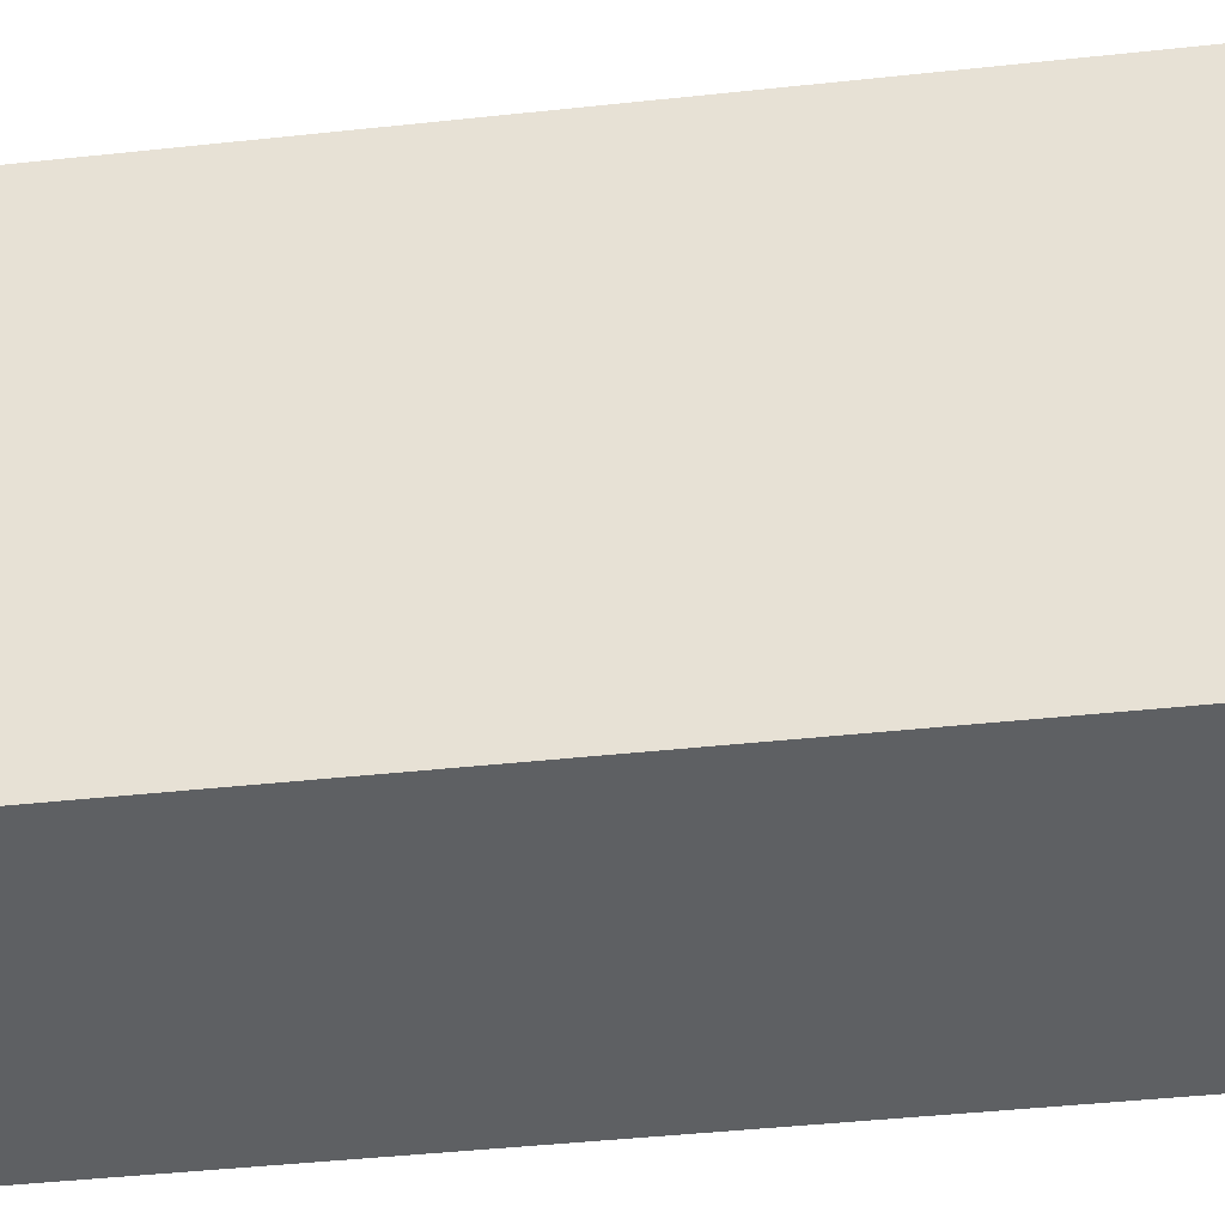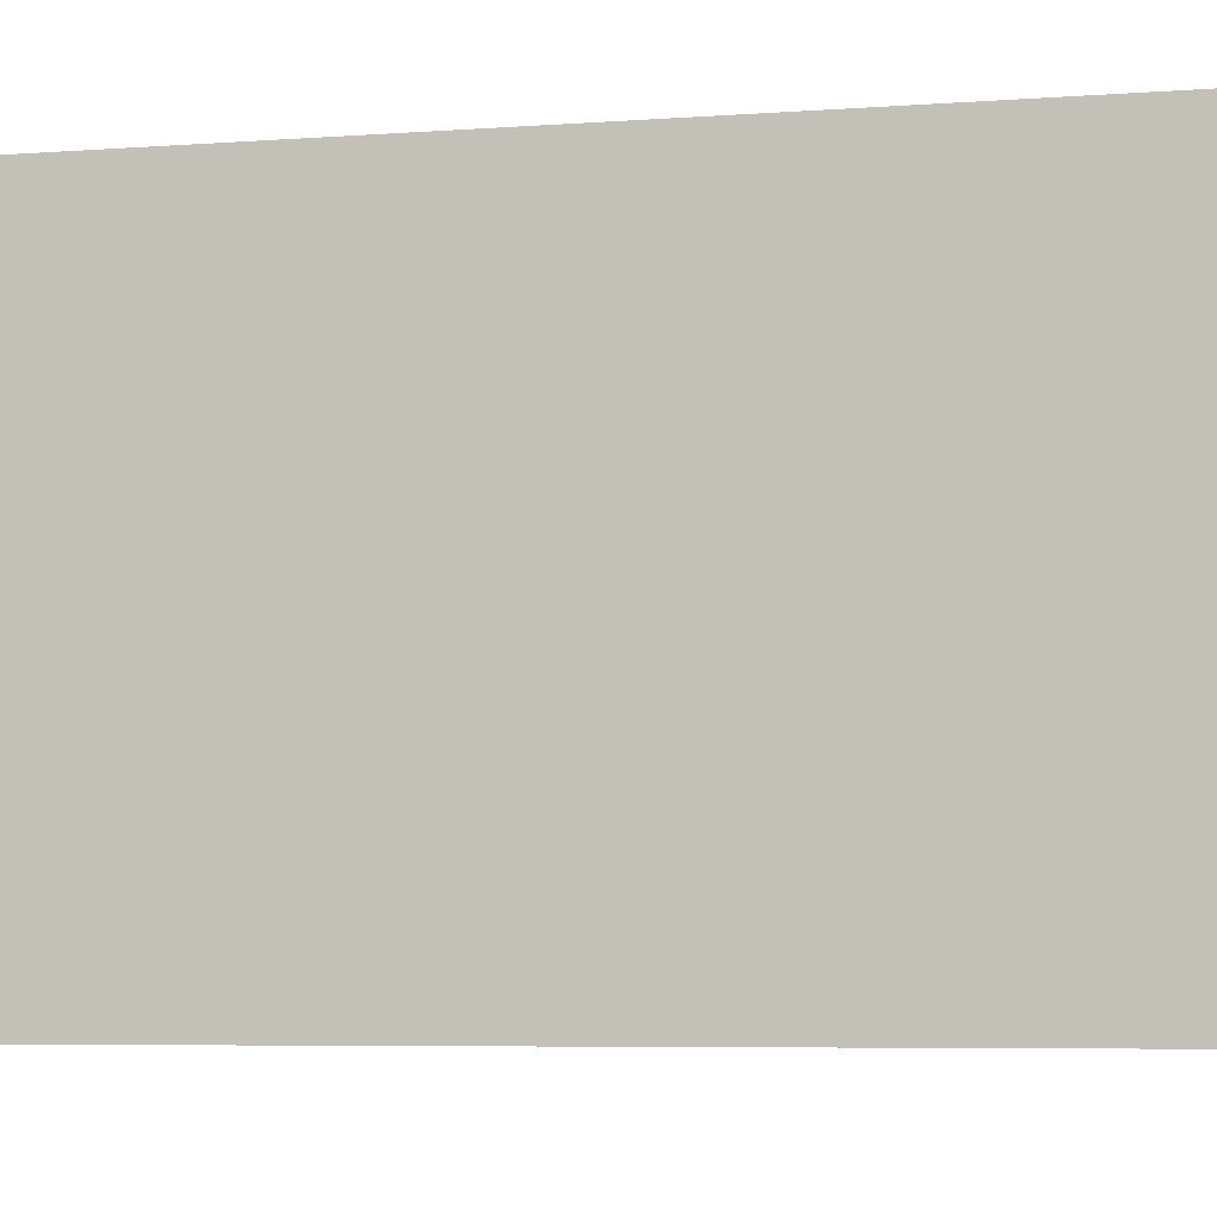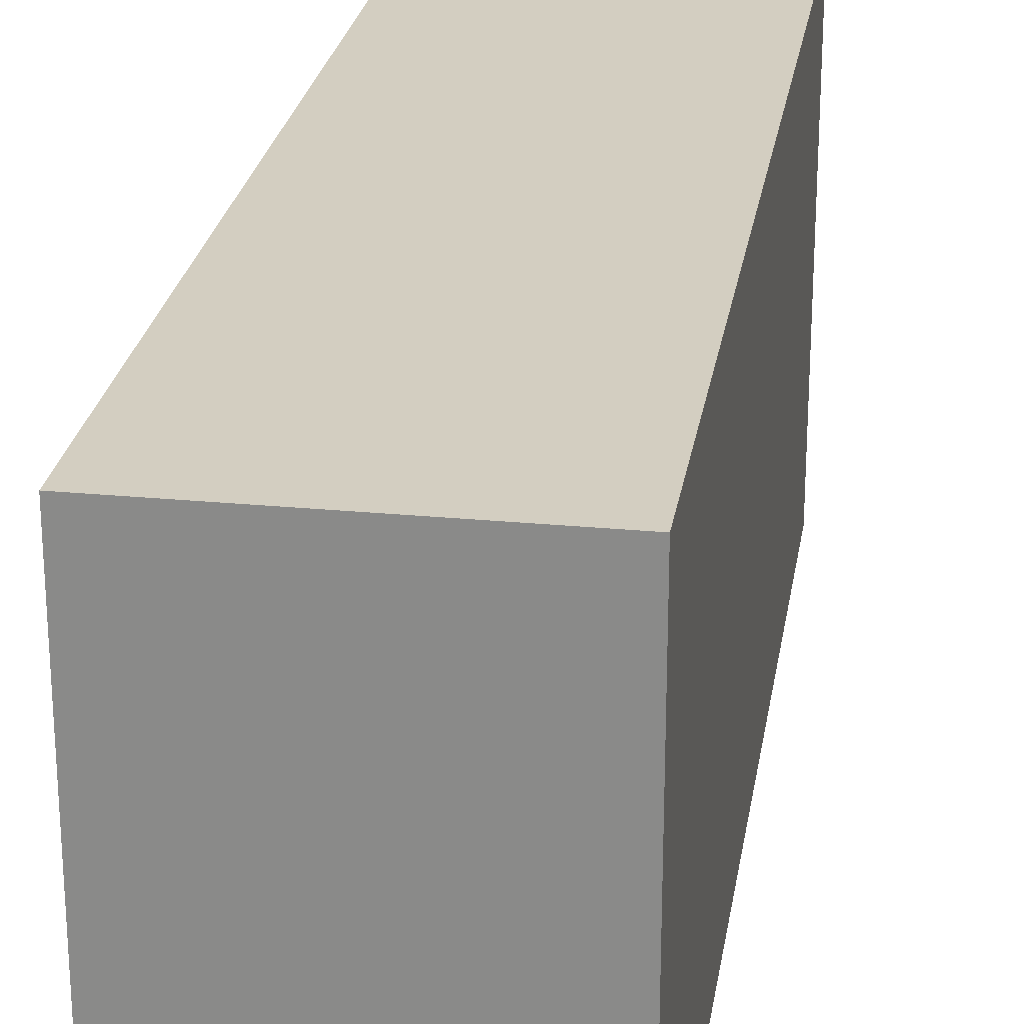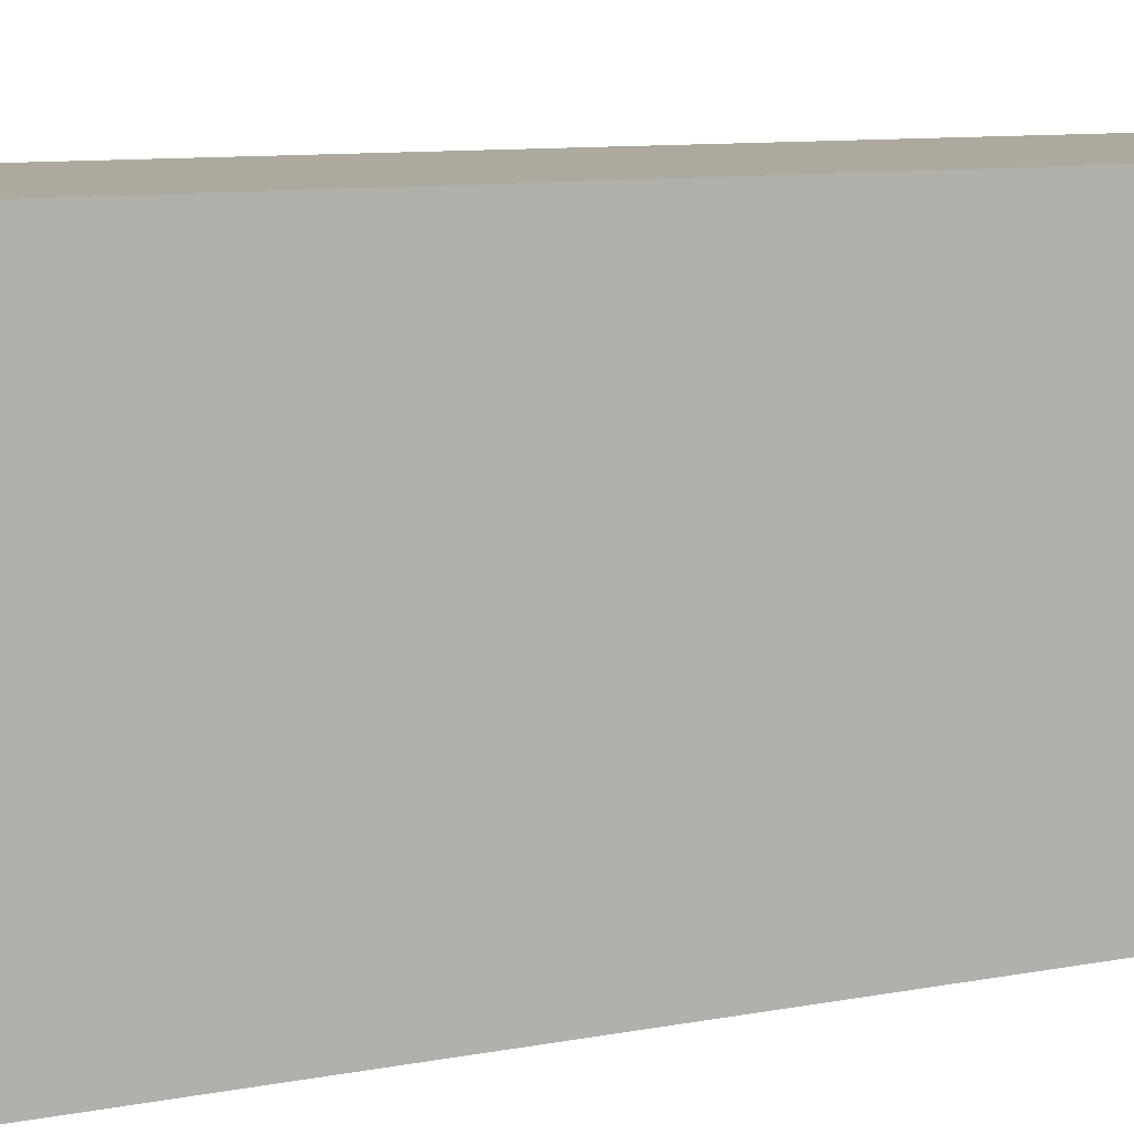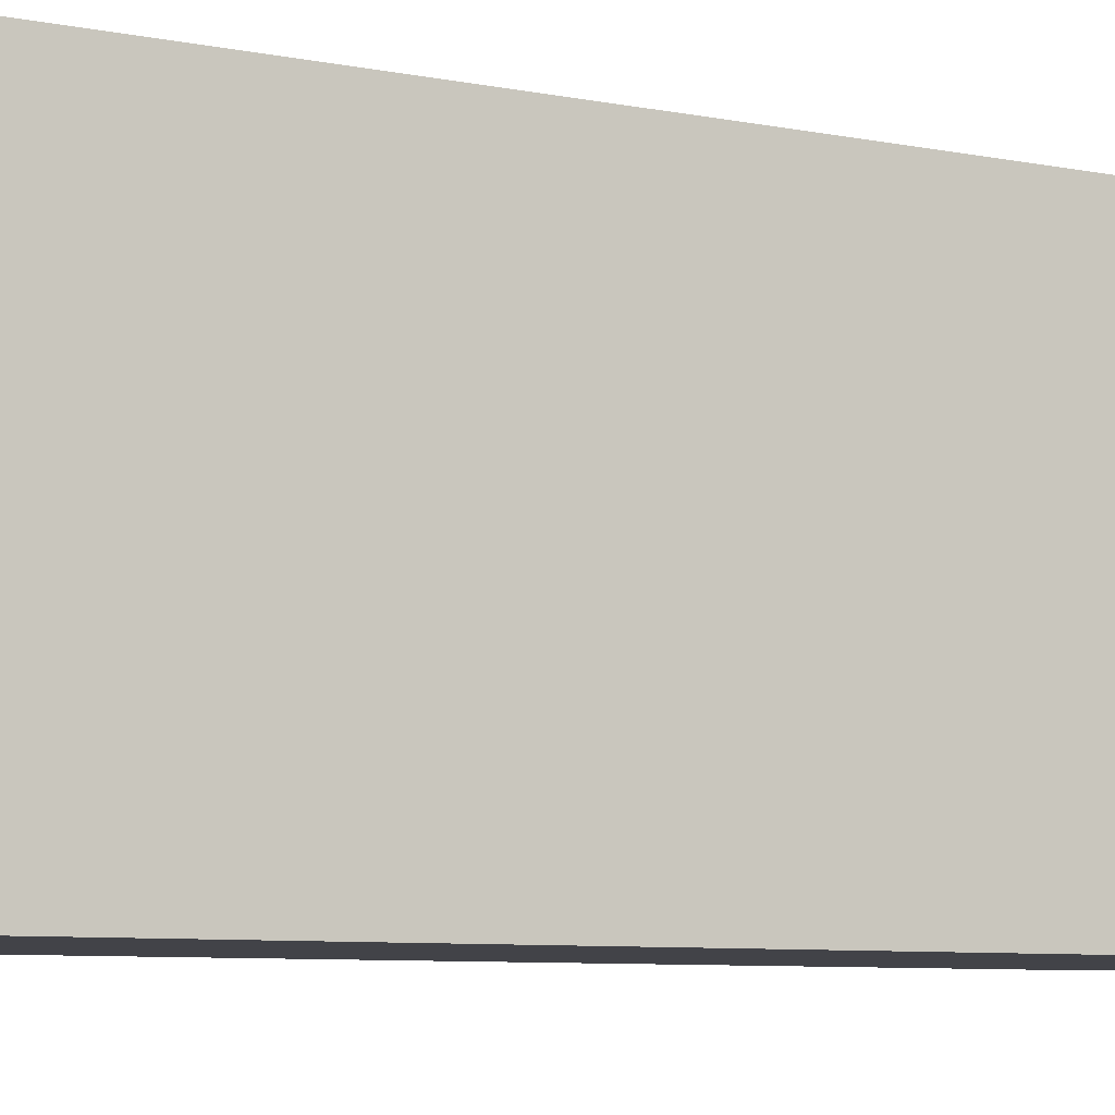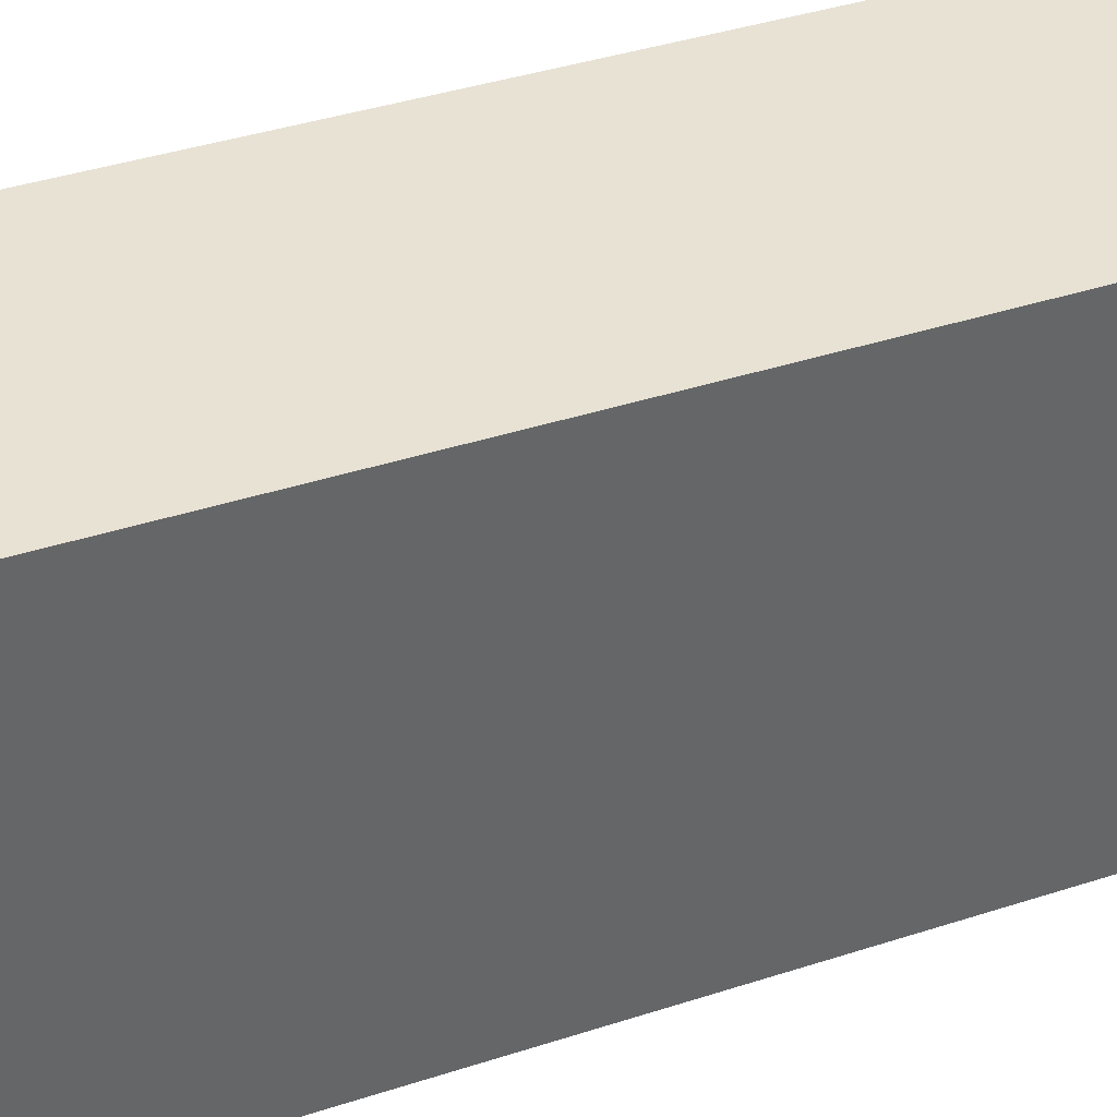
<metadata>
{"format":"obj","ext":"obj","renderer":"f3d","projection":"perspective","resolution":1024,"background":"white","views":[{"elev":-42.3,"azim":-82.6,"up":"+Y"},{"elev":-5.2,"azim":-75.3,"up":"+Y"},{"elev":25.0,"azim":8.9,"up":"+Y"},{"elev":9.1,"azim":-117.8,"up":"+Y"},{"elev":-7.6,"azim":60.6,"up":"+Y"},{"elev":40.0,"azim":-111.9,"up":"+Y"}]}
</metadata>
<code>
g pb_Mesh73058
v 2 -2 11
v -2 -2 11
v 2 4 11
v -2 4 11
v -2 -2 11
v -2 -2 -2
v -2 4 11
v -2 4 -2
v -2 -2 -2
v 2 -2 -2
v -2 4 -2
v 2 4 -2
v 2 -2 -2
v 2 -2 11
v 2 4 -2
v 2 4 11
v 2 4 11
v -2 4 11
v 2 4 -2
v -2 4 -2
v 2 -2 -2
v -2 -2 -2
v 2 -2 11
v -2 -2 11
g pb_Mesh73058_0
f 3 2 1
f 3 4 2
f 7 6 5
f 7 8 6
f 11 10 9
f 11 12 10
f 15 14 13
f 15 16 14
f 19 18 17
f 19 20 18
f 23 22 21
f 23 24 22

</code>
